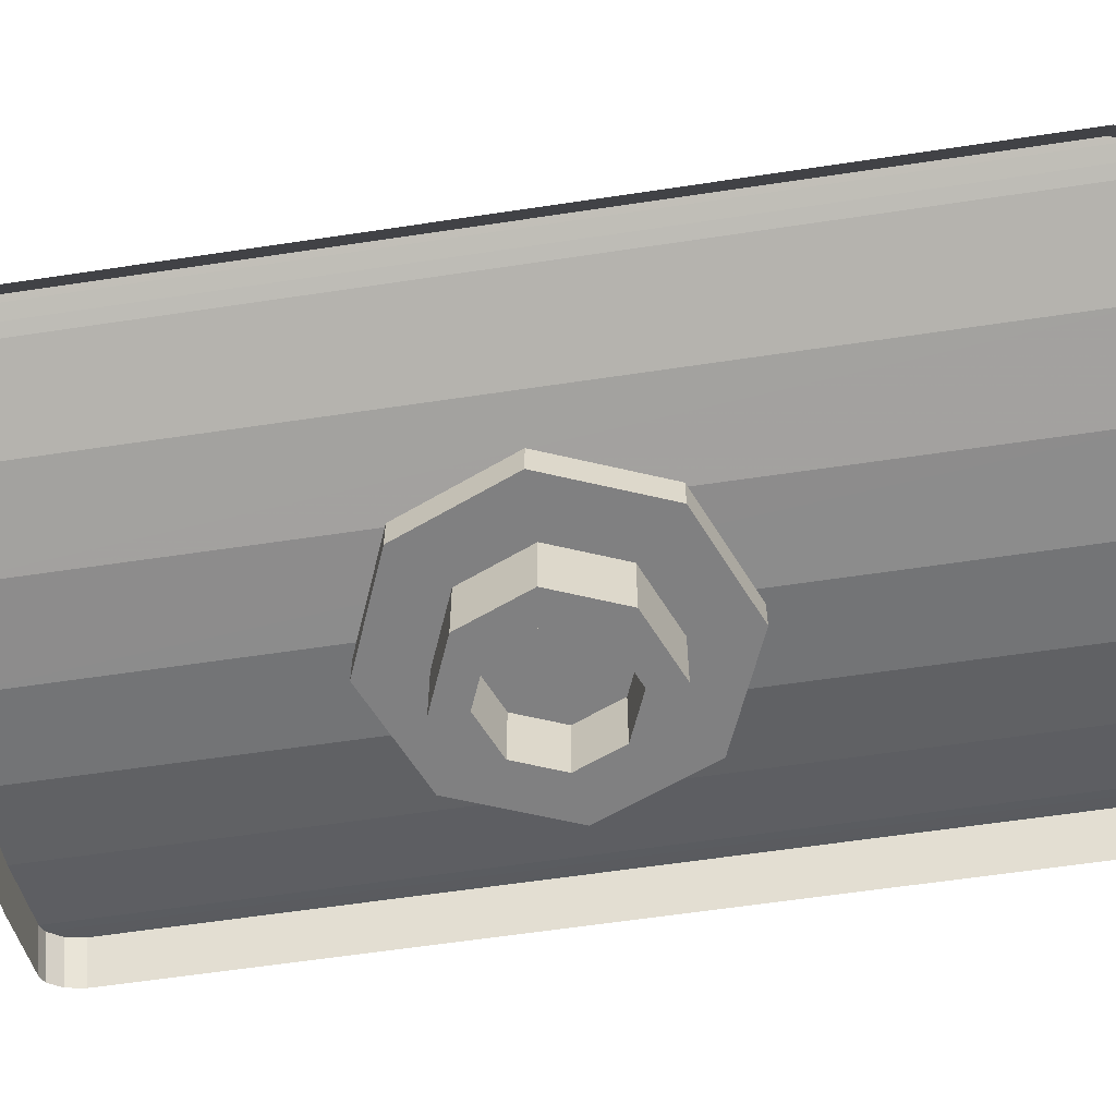
<metadata>
{"format":"obj","ext":"obj","renderer":"f3d","projection":"perspective","resolution":1024,"background":"white","views":[{"elev":-60.2,"azim":-81.2,"up":"+Z"}]}
</metadata>
<code>
v -0.8997 1.443 -0.4985
v -0.9744 1.443 -0.617
v -0.9907 1.389 -0.6083
v -0.9161 1.389 -0.49
v -0.9161 -1.389 -0.49
v -0.9907 -1.389 -0.6083
v -0.9744 -1.443 -0.617
v -0.8997 -1.443 -0.4985
v -0.9907 -1.389 -0.6083
v -0.9161 -1.389 -0.49
v -0.9161 1.389 -0.49
v -0.9907 1.389 -0.6083
v -0.861 1.481 -0.5181
v -0.9358 1.481 -0.637
v -0.9744 1.443 -0.617
v -0.8997 1.443 -0.4985
v -0.8997 -1.443 -0.4985
v -0.9744 -1.443 -0.617
v -0.9358 -1.481 -0.637
v -0.861 -1.481 -0.5181
v -0.8262 1.489 -0.5349
v -0.9013 1.489 -0.654
v -0.9358 1.481 -0.637
v -0.861 1.481 -0.5181
v -0.861 -1.481 -0.5181
v -0.9358 -1.481 -0.637
v -0.9013 -1.489 -0.654
v -0.8262 -1.489 -0.5349
v -0.8997 1.443 -0.4985
v -0.9161 1.389 -0.49
v -0.9161 -1.389 -0.49
v -0.8997 -1.443 -0.4985
v -0.9013 1.489 -0.654
v -0.8262 1.489 -0.5349
v -0.563 1.489 -0.6353
v -0.6018 1.489 -0.7704
v -0.8262 -1.489 -0.5349
v -0.9013 -1.489 -0.654
v -0.6123 -1.489 -0.7672
v -0.5609 -1.489 -0.636
v -0.861 1.481 -0.5181
v -0.8997 1.443 -0.4985
v -0.8997 -1.443 -0.4985
v -0.861 -1.481 -0.5181
v -0.8262 1.489 -0.5349
v -0.861 1.481 -0.5181
v -0.861 -1.481 -0.5181
v -0.8262 -1.489 -0.5349
v -0.8262 -1.489 -0.5349
v -0.5609 -1.489 -0.636
v -0.563 1.489 -0.6353
v -0.8262 1.489 -0.5349
v -0.5609 -1.489 -0.636
v -0.6123 -1.489 -0.7672
v -0.3096 -1.489 -0.8362
v -0.2834 -1.489 -0.6976
v -0.2878 1.489 -0.6969
v -0.3008 1.489 -0.8375
v -0.6018 1.489 -0.7704
v -0.563 1.489 -0.6353
v -0.2878 1.489 -0.6969
v -0.563 1.489 -0.6353
v -0.5609 -1.489 -0.636
v -0.2834 -1.489 -0.6976
v -0.2834 -1.489 -0.6976
v -0.3096 -1.489 -0.8362
v 0 -1.489 -0.8593
v 0 -1.489 -0.7183
v 0 1.489 -0.7183
v 0 1.489 -0.8593
v -0.3008 1.489 -0.8375
v -0.2878 1.489 -0.6969
v 0 1.489 -0.7183
v -0.2878 1.489 -0.6969
v -0.2834 -1.489 -0.6976
v 0 -1.489 -0.7183
v 0.2834 1.489 -0.6976
v 0 1.489 -0.7183
v 0 -1.489 -0.7183
v 0.2878 -1.489 -0.6969
v 0.3008 -1.489 -0.8375
v 0.2878 -1.489 -0.6969
v 0 -1.489 -0.7183
v 0 -1.489 -0.8593
v 0 1.489 -0.8593
v 0 1.489 -0.7183
v 0.2834 1.489 -0.6976
v 0.3096 1.489 -0.8362
v 0.3096 1.489 -0.8362
v 0.2834 1.489 -0.6976
v 0.5609 1.489 -0.636
v 0.6123 1.489 -0.7672
v 0.5609 1.489 -0.636
v 0.2834 1.489 -0.6976
v 0.2878 -1.489 -0.6969
v 0.563 -1.489 -0.6353
v 0.6018 -1.489 -0.7704
v 0.563 -1.489 -0.6353
v 0.2878 -1.489 -0.6969
v 0.3008 -1.489 -0.8375
v 0.6123 1.489 -0.7672
v 0.5609 1.489 -0.636
v 0.8262 1.489 -0.5349
v 0.9013 1.489 -0.654
v 0.8262 1.489 -0.5349
v 0.5609 1.489 -0.636
v 0.563 -1.489 -0.6353
v 0.8262 -1.489 -0.5349
v 0.9013 -1.489 -0.654
v 0.8262 -1.489 -0.5349
v 0.563 -1.489 -0.6353
v 0.6018 -1.489 -0.7704
v 0.9013 1.489 -0.654
v 0.8262 1.489 -0.5349
v 0.861 1.481 -0.5181
v 0.9358 1.481 -0.637
v 0.8262 -1.489 -0.5349
v 0.9013 -1.489 -0.654
v 0.9358 -1.481 -0.637
v 0.861 -1.481 -0.5181
v 0.8262 -1.489 -0.5349
v 0.861 -1.481 -0.5181
v 0.861 1.481 -0.5181
v 0.8262 1.489 -0.5349
v 0.9358 1.481 -0.637
v 0.861 1.481 -0.5181
v 0.8997 1.443 -0.4985
v 0.9744 1.443 -0.617
v 0.861 -1.481 -0.5181
v 0.9358 -1.481 -0.637
v 0.9744 -1.443 -0.617
v 0.8997 -1.443 -0.4985
v 0.8997 1.443 -0.4985
v 0.861 1.481 -0.5181
v 0.861 -1.481 -0.5181
v 0.8997 -1.443 -0.4985
v 0.9907 -1.389 -0.6083
v 0.9161 -1.389 -0.49
v 0.8997 -1.443 -0.4985
v 0.9744 -1.443 -0.617
v 0.9744 1.443 -0.617
v 0.8997 1.443 -0.4985
v 0.9161 1.389 -0.49
v 0.9907 1.389 -0.6083
v 0.8997 -1.443 -0.4985
v 0.9161 -1.389 -0.49
v 0.9161 1.389 -0.49
v 0.8997 1.443 -0.4985
v 0.9161 -1.389 -0.49
v 0.9907 -1.389 -0.6083
v 0.9907 1.389 -0.6083
v 0.9161 1.389 -0.49
v 0.35 0.07655 -0.1848
v 0.35 0.125 -0.1524
v 0.35 0.125 -0.4
v 0.35 0 -0.2
v 0.35 0.07655 -0.1848
v 0.35 0.125 -0.4
v 0.35 0.125 -0.4
v 0.35 -0.125 -0.4
v 0.35 -0.07655 -0.1848
v 0.35 0 -0.2
v 0.35 -0.125 -0.4
v 0.35 -0.125 -0.1524
v 0.35 -0.07655 -0.1848
v -0.35 0.125 -0.4
v -0.35 0.125 -0.1524
v -0.35 0.07655 -0.1848
v -0.35 0.125 -0.4
v -0.35 0.07655 -0.1848
v -0.35 0 -0.2
v -0.35 0 -0.2
v -0.35 -0.07655 -0.1848
v -0.35 -0.125 -0.4
v -0.35 0.125 -0.4
v -0.35 -0.07655 -0.1848
v -0.35 -0.125 -0.1524
v -0.35 -0.125 -0.4
v 0 -0.2 0
v -0.375 -0.2 0
v -0.375 -0.197 -0.0152
v -0.07655 -0.197 -0.0152
v -0.07655 -0.197 -0.0152
v -0.375 -0.197 -0.0152
v -0.375 -0.1883 -0.0586
v -0.1414 -0.1883 -0.0586
v -0.1414 -0.1883 -0.0586
v -0.375 -0.1883 -0.0586
v -0.375 -0.1848 -0.07655
v -0.1534 -0.1848 -0.07655
v -0.1534 -0.1848 -0.07655
v -0.375 -0.1848 -0.07655
v -0.375 -0.1534 -0.1235
v -0.1848 -0.1534 -0.1235
v -0.1848 -0.1534 -0.1235
v -0.375 -0.1534 -0.1235
v -0.375 -0.1414 -0.1414
v -0.1883 -0.1414 -0.1414
v -0.1883 -0.1414 -0.1414
v -0.375 -0.1414 -0.1414
v -0.375 -0.125 -0.1524
v -0.35 -0.125 -0.1524
v -0.1883 -0.1414 -0.1414
v -0.35 -0.125 -0.1524
v -0.35 -0.07655 -0.1848
v -0.197 -0.07655 -0.1848
v -0.197 -0.07655 -0.1848
v -0.35 -0.07655 -0.1848
v -0.35 0 -0.2
v -0.2 0 -0.2
v -0.35 0 -0.2
v -0.35 0.07655 -0.1848
v -0.197 0.07655 -0.1848
v -0.2 0 -0.2
v -0.197 0.07655 -0.1848
v -0.35 0.07655 -0.1848
v -0.35 0.125 -0.1524
v -0.1883 0.1414 -0.1414
v -0.35 0.125 -0.1524
v -0.375 0.125 -0.1524
v -0.375 0.1414 -0.1414
v -0.1883 0.1414 -0.1414
v -0.375 0.1414 -0.1414
v -0.375 0.1534 -0.1235
v -0.1848 0.1534 -0.1235
v -0.1883 0.1414 -0.1414
v -0.375 0.1534 -0.1235
v -0.375 0.1848 -0.07655
v -0.1534 0.1848 -0.07655
v -0.1848 0.1534 -0.1235
v -0.375 0.1848 -0.07655
v -0.375 0.1883 -0.0586
v -0.1414 0.1883 -0.0586
v -0.1534 0.1848 -0.07655
v -0.375 0.1883 -0.0586
v -0.375 0.197 -0.0152
v -0.07655 0.197 -0.0152
v -0.1414 0.1883 -0.0586
v -0.375 0.197 -0.0152
v -0.375 0.2 0
v 0 0.2 0
v -0.07655 0.197 -0.0152
v 0.375 -0.197 -0.0152
v 0.375 -0.2 0
v 0 -0.2 0
v 0.07655 -0.197 -0.0152
v 0.375 -0.1883 -0.0586
v 0.375 -0.197 -0.0152
v 0.07655 -0.197 -0.0152
v 0.1414 -0.1883 -0.0586
v 0.375 -0.1848 -0.07655
v 0.375 -0.1883 -0.0586
v 0.1414 -0.1883 -0.0586
v 0.1534 -0.1848 -0.07655
v 0.375 -0.1534 -0.1235
v 0.375 -0.1848 -0.07655
v 0.1534 -0.1848 -0.07655
v 0.1848 -0.1534 -0.1235
v 0.375 -0.1414 -0.1414
v 0.375 -0.1534 -0.1235
v 0.1848 -0.1534 -0.1235
v 0.1883 -0.1414 -0.1414
v 0.35 -0.125 -0.1524
v 0.375 -0.125 -0.1524
v 0.375 -0.1414 -0.1414
v 0.1883 -0.1414 -0.1414
v 0.197 -0.07655 -0.1848
v 0.35 -0.07655 -0.1848
v 0.35 -0.125 -0.1524
v 0.1883 -0.1414 -0.1414
v 0.35 0 -0.2
v 0.35 -0.07655 -0.1848
v 0.197 -0.07655 -0.1848
v 0.2 0 -0.2
v 0.197 0.07655 -0.1848
v 0.35 0.07655 -0.1848
v 0.35 0 -0.2
v 0.2 0 -0.2
v 0.1883 0.1414 -0.1414
v 0.35 0.125 -0.1524
v 0.35 0.07655 -0.1848
v 0.197 0.07655 -0.1848
v 0.1883 0.1414 -0.1414
v 0.375 0.1414 -0.1414
v 0.375 0.125 -0.1524
v 0.35 0.125 -0.1524
v 0.1848 0.1534 -0.1235
v 0.375 0.1534 -0.1235
v 0.375 0.1414 -0.1414
v 0.1883 0.1414 -0.1414
v 0.1534 0.1848 -0.07655
v 0.375 0.1848 -0.07655
v 0.375 0.1534 -0.1235
v 0.1848 0.1534 -0.1235
v 0.1414 0.1883 -0.0586
v 0.375 0.1883 -0.0586
v 0.375 0.1848 -0.07655
v 0.1534 0.1848 -0.07655
v 0.07655 0.197 -0.0152
v 0.375 0.197 -0.0152
v 0.375 0.1883 -0.0586
v 0.1414 0.1883 -0.0586
v 0 0.2 0
v 0.375 0.2 0
v 0.375 0.197 -0.0152
v 0.07655 0.197 -0.0152
v 0.197 -0.07655 -0.1848
v 0.197 0.07655 -0.1848
v 0.2 0 -0.2
v 0.1883 -0.1414 -0.1414
v 0.1883 0.1414 -0.1414
v 0.197 0.07655 -0.1848
v 0.197 -0.07655 -0.1848
v 0.1848 -0.1534 -0.1235
v 0.1848 0.1534 -0.1235
v 0.1883 0.1414 -0.1414
v 0.1883 -0.1414 -0.1414
v 0.1534 -0.1848 -0.07655
v 0.1534 0.1848 -0.07655
v 0.1848 0.1534 -0.1235
v 0.1848 -0.1534 -0.1235
v 0.1414 -0.1883 -0.0586
v 0.1414 0.1883 -0.0586
v 0.1534 0.1848 -0.07655
v 0.1534 -0.1848 -0.07655
v 0.07655 -0.197 -0.0152
v 0.07655 0.197 -0.0152
v 0.1414 0.1883 -0.0586
v 0.1414 -0.1883 -0.0586
v 0 -0.2 0
v 0 0.2 0
v 0.07655 0.197 -0.0152
v 0.07655 -0.197 -0.0152
v -0.07655 0.197 -0.0152
v 0 0.2 0
v 0 -0.2 0
v -0.07655 -0.197 -0.0152
v -0.1414 0.1883 -0.0586
v -0.07655 0.197 -0.0152
v -0.07655 -0.197 -0.0152
v -0.1414 -0.1883 -0.0586
v -0.1534 0.1848 -0.07655
v -0.1414 0.1883 -0.0586
v -0.1414 -0.1883 -0.0586
v -0.1534 -0.1848 -0.07655
v -0.1848 0.1534 -0.1235
v -0.1534 0.1848 -0.07655
v -0.1534 -0.1848 -0.07655
v -0.1848 -0.1534 -0.1235
v -0.1883 0.1414 -0.1414
v -0.1848 0.1534 -0.1235
v -0.1848 -0.1534 -0.1235
v -0.1883 -0.1414 -0.1414
v -0.197 0.07655 -0.1848
v -0.1883 0.1414 -0.1414
v -0.1883 -0.1414 -0.1414
v -0.197 -0.07655 -0.1848
v -0.2 0 -0.2
v -0.197 0.07655 -0.1848
v -0.197 -0.07655 -0.1848
v 0.375 0 0
v 0.375 0.125 -0.1524
v 0.375 0.1414 -0.1414
v 0.375 -0.1414 -0.1414
v 0.375 -0.125 -0.1524
v 0.375 0 0
v -0.375 0 0
v -0.375 -0.125 -0.1524
v -0.375 -0.1414 -0.1414
v -0.375 0.1414 -0.1414
v -0.375 0.125 -0.1524
v -0.375 0 0
v -0.35 0.125 -0.4
v -0.35 -0.125 -0.4
v 0.35 -0.125 -0.4
v 0.35 0.125 -0.4
v -0.375 0 0
v -0.375 0.1414 -0.1414
v -0.375 0.2 0
v -0.375 0 0
v -0.375 0.2 0
v -0.375 0.1414 0.1414
v -0.375 0 0
v -0.375 0.1414 0.1414
v -0.375 0 0.2
v -0.375 0 0
v -0.375 0 0.2
v -0.375 -0.1414 0.1414
v -0.375 0 0
v -0.375 -0.1414 0.1414
v -0.375 -0.2 0
v -0.375 0 0
v -0.375 -0.2 0
v -0.375 -0.1414 -0.1414
v 0.375 0 0
v 0.375 0.1414 -0.1414
v 0.375 0.2 0
v 0.375 0 0
v 0.375 0.2 0
v 0.375 0.1414 0.1414
v 0.375 0 0
v 0.375 0.1414 0.1414
v 0.375 0 0.2
v 0.375 0 0
v 0.375 0 0.2
v 0.375 -0.1414 0.1414
v 0.375 0 0
v 0.375 -0.1414 0.1414
v 0.375 -0.2 0
v 0.375 0 0
v 0.375 -0.2 0
v 0.375 -0.1414 -0.1414
v 0.375 0.1414 0.1414
v 0.375 0.2 0
v 0 0.2 0
v 0 0.1414 0.1414
v 0.375 0 0.2
v 0.375 0.1414 0.1414
v 0 0.1414 0.1414
v 0 0 0.2
v 0.375 -0.1414 0.1414
v 0.375 0 0.2
v 0 0 0.2
v 0 -0.1414 0.1414
v 0.375 -0.2 0
v 0.375 -0.1414 0.1414
v 0 -0.1414 0.1414
v 0 -0.2 0
v 0 0.1414 0.1414
v 0 0.2 0
v -0.375 0.2 0
v -0.375 0.1414 0.1414
v 0 0 0.2
v 0 0.1414 0.1414
v -0.375 0.1414 0.1414
v -0.375 0 0.2
v 0 -0.1414 0.1414
v 0 0 0.2
v -0.375 0 0.2
v -0.375 -0.1414 0.1414
v 0 -0.2 0
v 0 -0.1414 0.1414
v -0.375 -0.1414 0.1414
v -0.375 -0.2 0
v 0.475 0.125 -0.1
v 0.375 0.125 0
v 0.375 -0.125 0
v 0.475 -0.125 -0.1
v -0.475 -0.125 -0.1
v -0.375 -0.125 0
v -0.375 0.125 0
v -0.475 0.125 -0.1
v 0.1414 -0.1414 -1.089
v 0.2 0 -1.089
v 0.2 0 -0.8895
v 0.1414 -0.1414 -0.8895
v 0 -0.2 -1.089
v 0.1414 -0.1414 -1.089
v 0.1414 -0.1414 -0.8895
v 0 -0.2 -0.8895
v -0.1414 -0.1414 -1.089
v 0 -0.2 -1.089
v 0 -0.2 -0.8895
v -0.1414 -0.1414 -0.8895
v -0.2 0 -1.089
v -0.1414 -0.1414 -1.089
v -0.1414 -0.1414 -0.8895
v -0.2 0 -0.8895
v -0.1414 0.1414 -1.089
v -0.2 0 -1.089
v -0.2 0 -0.8895
v -0.1414 0.1414 -0.8895
v 0 0.2 -1.089
v -0.1414 0.1414 -1.089
v -0.1414 0.1414 -0.8895
v 0 0.2 -0.8895
v 0.1414 0.1414 -1.089
v 0 0.2 -1.089
v 0 0.2 -0.8895
v 0.1414 0.1414 -0.8895
v 0.2 0 -1.089
v 0.1414 0.1414 -1.089
v 0.1414 0.1414 -0.8895
v 0.2 0 -0.8895
v 0.2121 -0.2121 -1.089
v 0.3 0 -1.089
v 0.3 0 -0.8895
v 0.2121 -0.2121 -0.8895
v 0 -0.3 -1.089
v 0.2121 -0.2121 -1.089
v 0.2121 -0.2121 -0.8895
v 0 -0.3 -0.8895
v -0.2121 -0.2121 -1.089
v 0 -0.3 -1.089
v 0 -0.3 -0.8895
v -0.2121 -0.2121 -0.8895
v -0.3 0 -1.089
v -0.2121 -0.2121 -1.089
v -0.2121 -0.2121 -0.8895
v -0.3 0 -0.8895
v -0.2121 0.2121 -1.089
v -0.3 0 -1.089
v -0.3 0 -0.8895
v -0.2121 0.2121 -0.8895
v 0 0.3 -1.089
v -0.2121 0.2121 -1.089
v -0.2121 0.2121 -0.8895
v 0 0.3 -0.8895
v 0.2121 0.2121 -1.089
v 0 0.3 -1.089
v 0 0.3 -0.8895
v 0.2121 0.2121 -0.8895
v 0.3 0 -1.089
v 0.2121 0.2121 -1.089
v 0.2121 0.2121 -0.8895
v 0.3 0 -0.8895
v 0.3 0 -1.089
v 0.2121 -0.2121 -1.089
v 0.1414 -0.1414 -1.089
v 0.2 0 -1.089
v 0.2121 -0.2121 -1.089
v 0 -0.3 -1.089
v 0 -0.2 -1.089
v 0.1414 -0.1414 -1.089
v 0 -0.3 -1.089
v -0.2121 -0.2121 -1.089
v -0.1414 -0.1414 -1.089
v 0 -0.2 -1.089
v -0.2121 -0.2121 -1.089
v -0.3 0 -1.089
v -0.2 0 -1.089
v -0.1414 -0.1414 -1.089
v -0.3 0 -1.089
v -0.2121 0.2121 -1.089
v -0.1414 0.1414 -1.089
v -0.2 0 -1.089
v -0.2121 0.2121 -1.089
v 0 0.3 -1.089
v 0 0.2 -1.089
v -0.1414 0.1414 -1.089
v 0 0.3 -1.089
v 0.2121 0.2121 -1.089
v 0.1414 0.1414 -1.089
v 0 0.2 -1.089
v 0.2121 0.2121 -1.089
v 0.3 0 -1.089
v 0.2 0 -1.089
v 0.1414 0.1414 -1.089
v 0 0 -0.8895
v 0.49 0 -0.8895
v 0.3465 -0.3465 -0.8895
v 0 0 -0.8895
v 0.3465 -0.3465 -0.8895
v 0 -0.49 -0.8895
v 0 0 -0.8895
v 0 -0.49 -0.8895
v -0.3465 -0.3465 -0.8895
v 0 0 -0.8895
v -0.3465 -0.3465 -0.8895
v -0.49 0 -0.8895
v 0 0 -0.8895
v -0.49 0 -0.8895
v -0.3465 0.3465 -0.8895
v 0 0 -0.8895
v -0.3465 0.3465 -0.8895
v 0 0.49 -0.8895
v 0 0 -0.8895
v 0 0.49 -0.8895
v 0.3465 0.3465 -0.8895
v 0 0 -0.8895
v 0.3465 0.3465 -0.8895
v 0.49 0 -0.8895
v 0.3465 -0.3465 -0.8895
v 0.49 0 -0.8895
v 0.49 0 -0.7895
v 0.3465 -0.3465 -0.7895
v 0 -0.49 -0.8895
v 0.3465 -0.3465 -0.8895
v 0.3465 -0.3465 -0.7895
v 0 -0.49 -0.7895
v -0.3465 -0.3465 -0.8895
v 0 -0.49 -0.8895
v 0 -0.49 -0.7895
v -0.3465 -0.3465 -0.7895
v -0.49 0 -0.8895
v -0.3465 -0.3465 -0.8895
v -0.3465 -0.3465 -0.7895
v -0.49 0 -0.7895
v -0.3465 0.3465 -0.8895
v -0.49 0 -0.8895
v -0.49 0 -0.7895
v -0.3465 0.3465 -0.7895
v 0 0.49 -0.8895
v -0.3465 0.3465 -0.8895
v -0.3465 0.3465 -0.7895
v 0 0.49 -0.7895
v 0.3465 0.3465 -0.8895
v 0 0.49 -0.8895
v 0 0.49 -0.7895
v 0.3465 0.3465 -0.7895
v 0.49 0 -0.8895
v 0.3465 0.3465 -0.8895
v 0.3465 0.3465 -0.7895
v 0.49 0 -0.7895
v -0.475 -0.125 -0.1
v -0.475 0.125 -0.1
v -0.5678 0.125 -0.6334
v -0.5678 -0.125 -0.6334
v 0.475 0.125 -0.1
v 0.475 -0.125 -0.1
v 0.5678 -0.125 -0.6334
v 0.5678 0.125 -0.6334
v -0.35 -0.125 -0.4
v -0.35 -0.125 -0.1524
v -0.375 -0.125 -0.1524
v -0.5678 -0.125 -0.6334
v -0.375 -0.125 -0.1524
v -0.375 -0.125 0
v -0.475 -0.125 -0.1
v -0.5678 -0.125 -0.6334
v 0.5678 -0.125 -0.6334
v 0.375 -0.125 -0.1524
v 0.35 -0.125 -0.1524
v 0.35 -0.125 -0.4
v 0.5678 -0.125 -0.6334
v 0.475 -0.125 -0.1
v 0.375 -0.125 0
v 0.375 -0.125 -0.1524
v 0.35 0.125 -0.4
v 0.35 0.125 -0.1524
v 0.375 0.125 -0.1524
v 0.5678 0.125 -0.6334
v 0.375 0.125 -0.1524
v 0.375 0.125 0
v 0.475 0.125 -0.1
v 0.5678 0.125 -0.6334
v -0.5678 0.125 -0.6334
v -0.375 0.125 -0.1524
v -0.35 0.125 -0.1524
v -0.35 0.125 -0.4
v -0.5678 0.125 -0.6334
v -0.475 0.125 -0.1
v -0.375 0.125 0
v -0.375 0.125 -0.1524
v 0 -0.125 -0.7183
v 0.35 -0.125 -0.4
v -0.35 -0.125 -0.4
v -0.2854 -0.125 -0.6973
v -0.5619 -0.125 -0.6357
v -0.2854 -0.125 -0.6973
v -0.35 -0.125 -0.4
v -0.5678 -0.125 -0.6334
v 0.2858 -0.125 -0.6973
v 0.35 -0.125 -0.4
v 0 -0.125 -0.7183
v 0.2858 -0.125 -0.6973
v 0.5621 -0.125 -0.6357
v 0.5678 -0.125 -0.6334
v 0.35 -0.125 -0.4
v 0 0.125 -0.7183
v -0.35 0.125 -0.4
v 0.35 0.125 -0.4
v 0.2854 0.125 -0.6973
v 0.5619 0.125 -0.6357
v 0.2854 0.125 -0.6973
v 0.35 0.125 -0.4
v 0.5678 0.125 -0.6334
v -0.2858 0.125 -0.6973
v -0.35 0.125 -0.4
v 0 0.125 -0.7183
v -0.2858 0.125 -0.6973
v -0.5621 0.125 -0.6357
v -0.5678 0.125 -0.6334
v -0.35 0.125 -0.4
g mesh7468576
f 1 2 3
f 3 4 1
f 5 6 7
f 7 8 5
f 9 10 11
f 11 12 9
f 13 14 15
f 15 16 13
f 17 18 19
f 19 20 17
f 21 22 23
f 23 24 21
f 25 26 27
f 27 28 25
f 29 30 31
f 31 32 29
f 33 34 35
f 35 36 33
f 37 38 39
f 39 40 37
f 41 42 43
f 43 44 41
f 45 46 47
f 47 48 45
f 49 50 51
f 51 52 49
f 53 54 55
f 55 56 53
f 57 58 59
f 59 60 57
f 61 62 63
f 63 64 61
f 65 66 67
f 67 68 65
f 69 70 71
f 71 72 69
f 73 74 75
f 75 76 73
f 77 78 79
f 79 80 77
f 81 82 83
f 83 84 81
f 85 86 87
f 87 88 85
f 89 90 91
f 91 92 89
f 93 94 95
f 95 96 93
f 97 98 99
f 99 100 97
f 101 102 103
f 103 104 101
f 105 106 107
f 107 108 105
f 109 110 111
f 111 112 109
f 113 114 115
f 115 116 113
f 117 118 119
f 119 120 117
f 121 122 123
f 123 124 121
f 125 126 127
f 127 128 125
f 129 130 131
f 131 132 129
f 133 134 135
f 135 136 133
f 137 138 139
f 139 140 137
f 141 142 143
f 143 144 141
f 145 146 147
f 147 148 145
f 149 150 151
f 151 152 149
g mesh7468578
f 153 154 155
f 156 157 158
f 159 160 161
f 161 162 159
f 163 164 165
f 166 167 168
f 169 170 171
f 172 173 174
f 174 175 172
f 176 177 178
f 179 180 181
f 181 182 179
f 183 184 185
f 185 186 183
f 187 188 189
f 189 190 187
f 191 192 193
f 193 194 191
f 195 196 197
f 197 198 195
f 199 200 201
f 201 202 199
f 203 204 205
f 205 206 203
f 207 208 209
f 209 210 207
f 211 212 213
f 213 214 211
f 215 216 217
f 217 218 215
f 219 220 221
f 221 222 219
f 223 224 225
f 225 226 223
f 227 228 229
f 229 230 227
f 231 232 233
f 233 234 231
f 235 236 237
f 237 238 235
f 239 240 241
f 241 242 239
f 243 244 245
f 245 246 243
f 247 248 249
f 249 250 247
f 251 252 253
f 253 254 251
f 255 256 257
f 257 258 255
f 259 260 261
f 261 262 259
f 263 264 265
f 265 266 263
f 267 268 269
f 269 270 267
f 271 272 273
f 273 274 271
f 275 276 277
f 277 278 275
f 279 280 281
f 281 282 279
f 283 284 285
f 285 286 283
f 287 288 289
f 289 290 287
f 291 292 293
f 293 294 291
f 295 296 297
f 297 298 295
f 299 300 301
f 301 302 299
f 303 304 305
f 305 306 303
f 307 308 309
f 310 311 312
f 312 313 310
f 314 315 316
f 316 317 314
f 318 319 320
f 320 321 318
f 322 323 324
f 324 325 322
f 326 327 328
f 328 329 326
f 330 331 332
f 332 333 330
f 334 335 336
f 336 337 334
f 338 339 340
f 340 341 338
f 342 343 344
f 344 345 342
f 346 347 348
f 348 349 346
f 350 351 352
f 352 353 350
f 354 355 356
f 356 357 354
f 358 359 360
f 361 362 363
f 364 365 366
f 367 368 369
f 370 371 372
g mesh7468581
f 373 374 375
f 375 376 373
g mesh7468583
f 377 379 378
f 380 382 381
f 383 385 384
f 386 388 387
f 389 391 390
f 392 394 393
g mesh7468585
f 395 396 397
f 398 399 400
f 401 402 403
f 404 405 406
f 407 408 409
f 410 411 412
g mesh7468587
f 413 414 415
f 415 416 413
f 417 418 419
f 419 420 417
f 421 422 423
f 423 424 421
f 425 426 427
f 427 428 425
g mesh7468589
f 429 430 431
f 431 432 429
f 433 434 435
f 435 436 433
f 437 438 439
f 439 440 437
f 441 442 443
f 443 444 441
f 445 446 447
f 447 448 445
f 449 450 451
f 451 452 449
g mesh7468598
f 453 455 454
f 455 453 456
f 457 459 458
f 459 457 460
f 461 463 462
f 463 461 464
f 465 467 466
f 467 465 468
f 469 471 470
f 471 469 472
f 473 475 474
f 475 473 476
f 477 479 478
f 479 477 480
f 481 483 482
f 483 481 484
g mesh7468600
f 485 486 487
f 487 488 485
f 489 490 491
f 491 492 489
f 493 494 495
f 495 496 493
f 497 498 499
f 499 500 497
f 501 502 503
f 503 504 501
f 505 506 507
f 507 508 505
f 509 510 511
f 511 512 509
f 513 514 515
f 515 516 513
g mesh7468602
f 517 518 519
f 519 520 517
f 521 522 523
f 523 524 521
f 525 526 527
f 527 528 525
f 529 530 531
f 531 532 529
f 533 534 535
f 535 536 533
f 537 538 539
f 539 540 537
f 541 542 543
f 543 544 541
f 545 546 547
f 547 548 545
g mesh7468605
f 549 550 551
f 552 553 554
f 555 556 557
f 558 559 560
f 561 562 563
f 564 565 566
f 567 568 569
f 570 571 572
g mesh7468608
f 573 574 575
f 575 576 573
f 577 578 579
f 579 580 577
f 581 582 583
f 583 584 581
f 585 586 587
f 587 588 585
f 589 590 591
f 591 592 589
f 593 594 595
f 595 596 593
f 597 598 599
f 599 600 597
f 601 602 603
f 603 604 601
g mesh7468610
f 605 606 607
f 607 608 605
f 609 610 611
f 611 612 609
g mesh7468611
f 613 614 615
f 615 616 613
f 617 618 619
f 619 620 617
f 621 622 623
f 623 624 621
f 625 626 627
f 627 628 625
f 629 630 631
f 631 632 629
f 633 634 635
f 635 636 633
f 637 638 639
f 639 640 637
f 641 642 643
f 643 644 641
g mesh7468612
f 645 646 647
f 647 648 645
f 649 650 651
f 651 652 649
f 653 654 655
f 656 657 658
f 658 659 656
f 660 661 662
f 662 663 660
f 664 665 666
f 666 667 664
f 668 669 670
f 671 672 673
f 673 674 671

</code>
